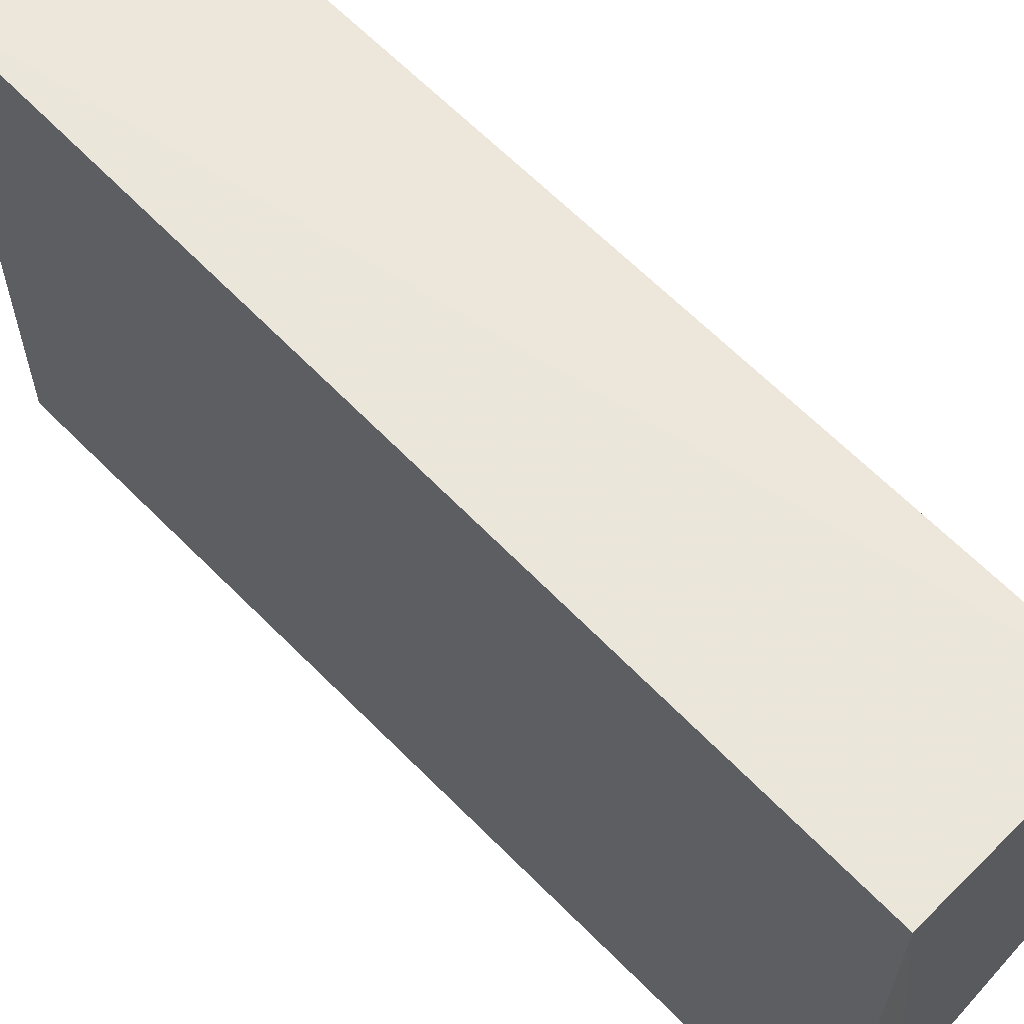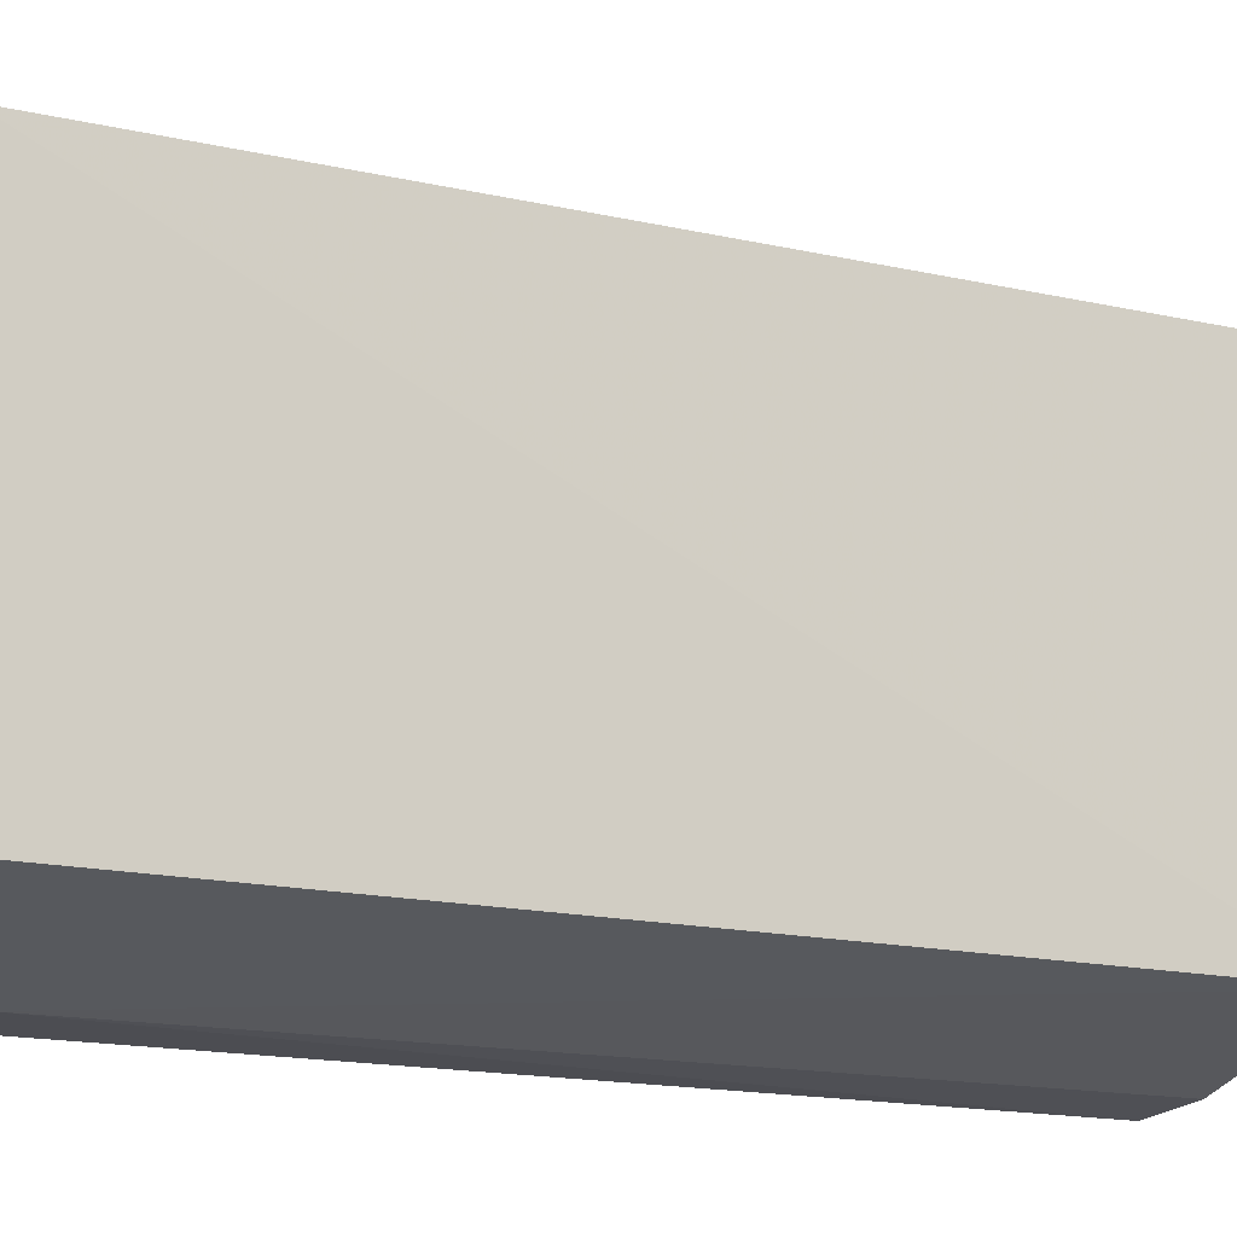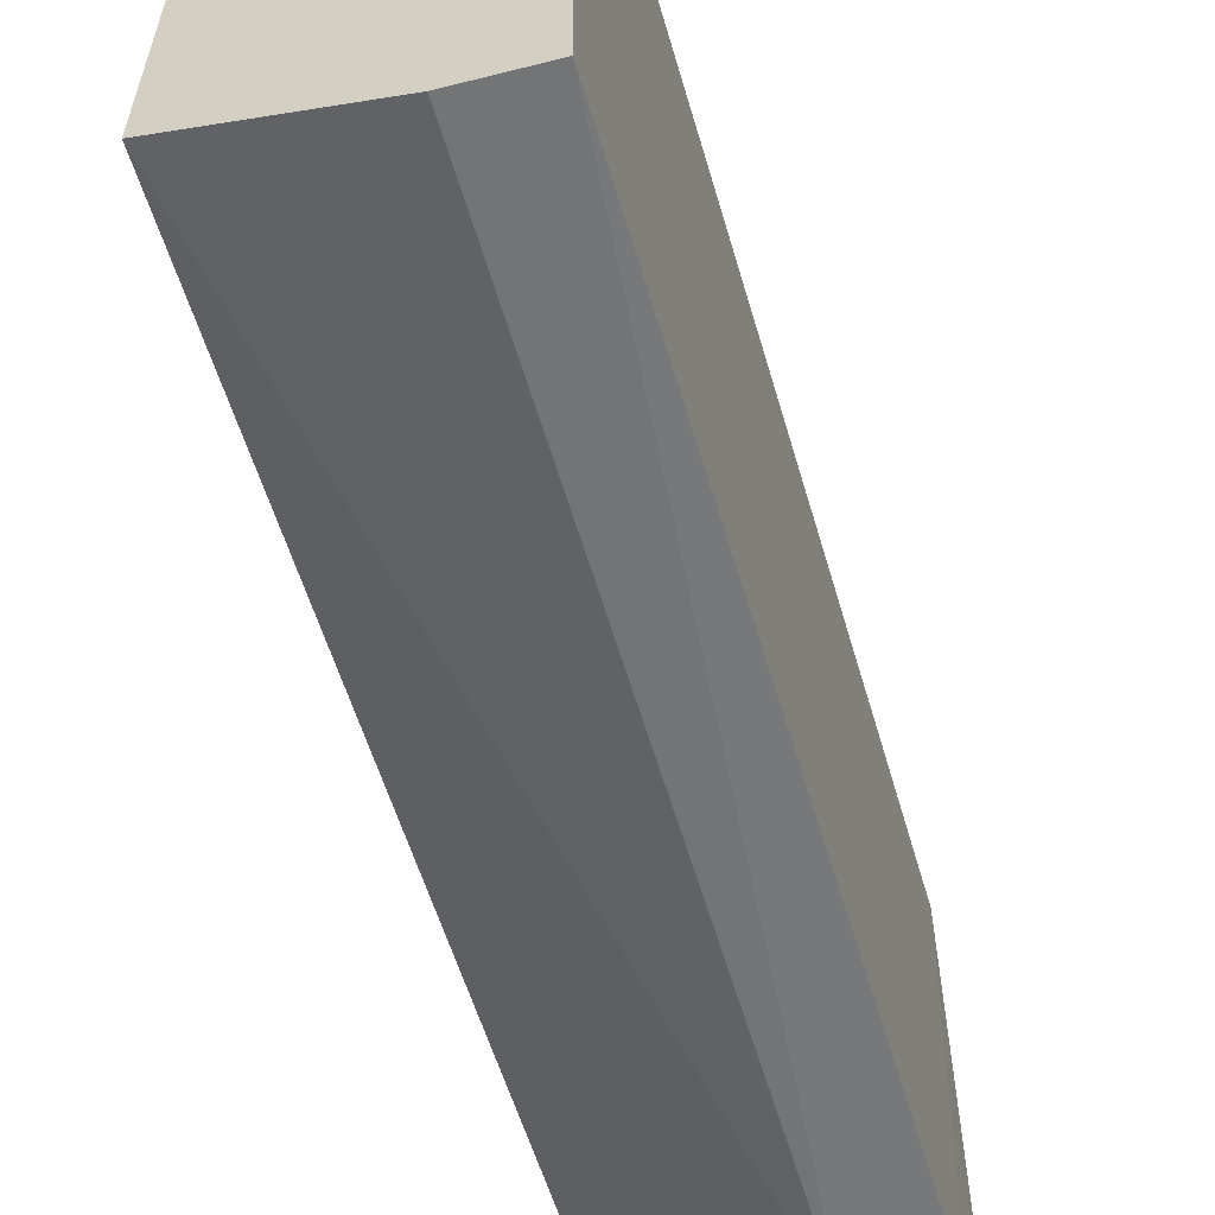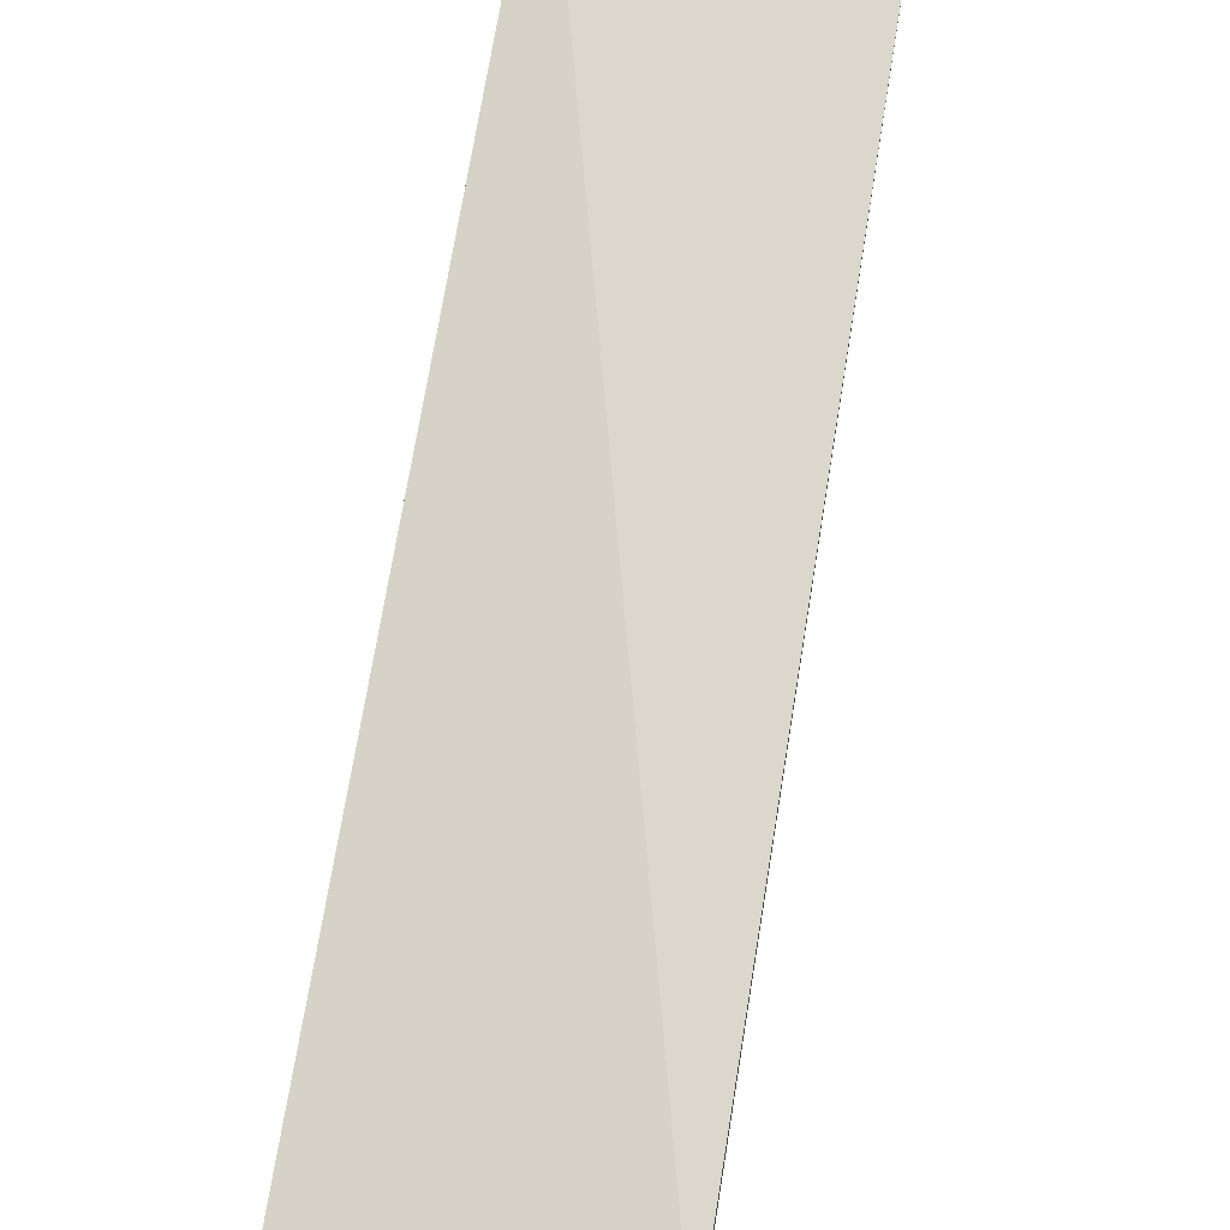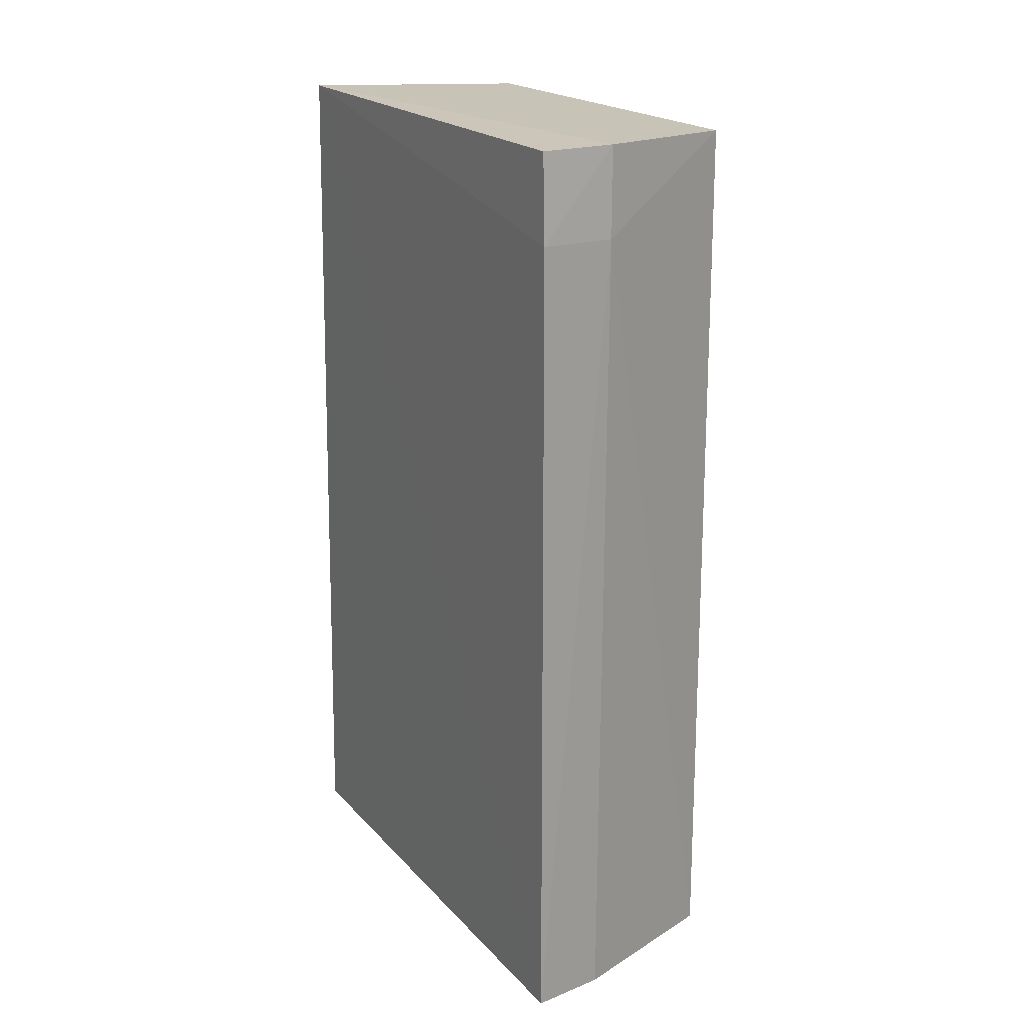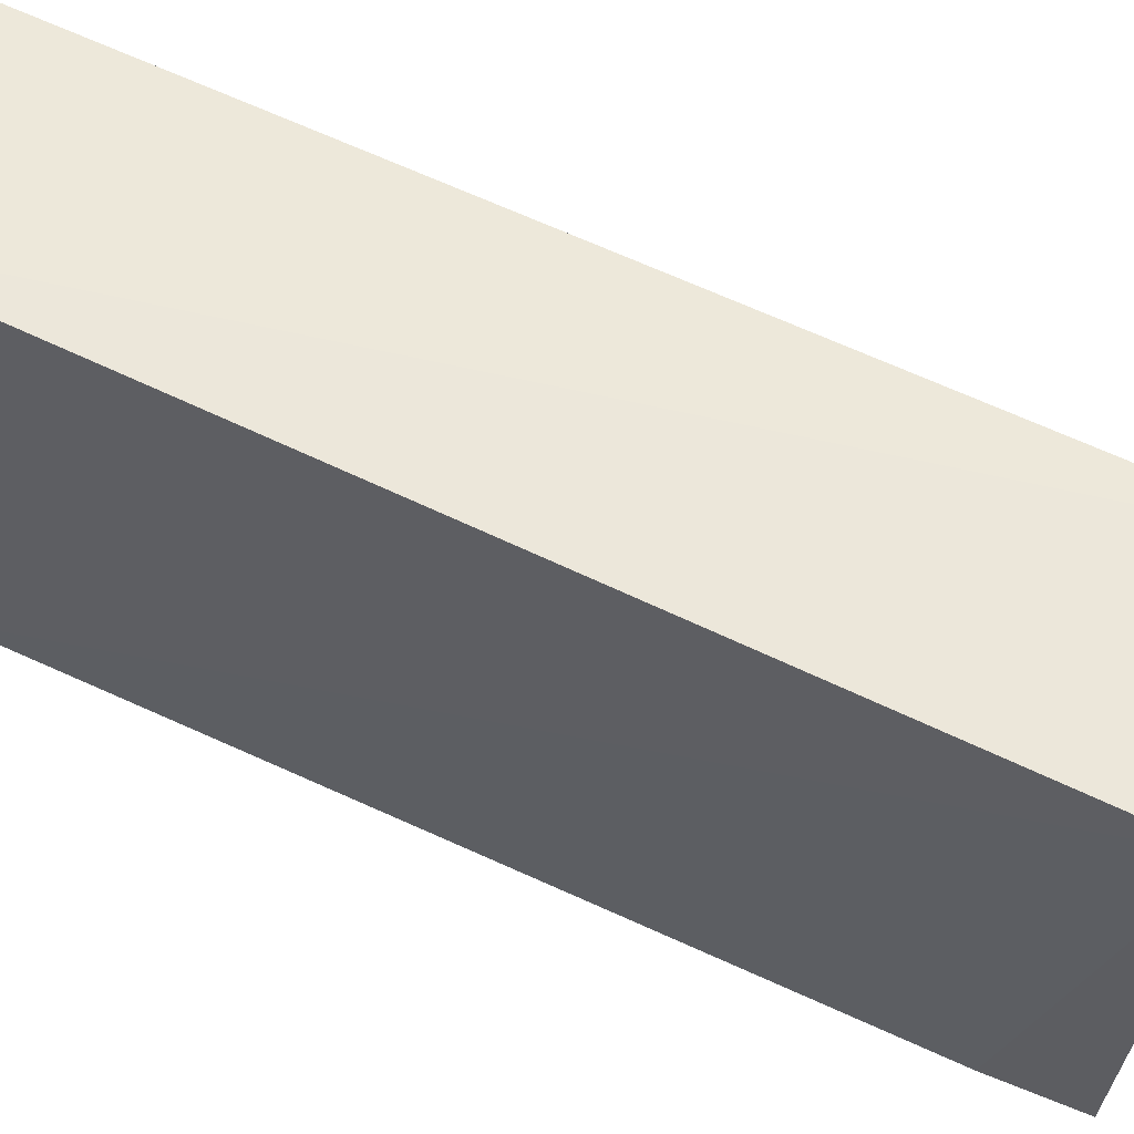
<metadata>
{"format":"obj","ext":"obj","renderer":"f3d","projection":"perspective","resolution":1024,"background":"white","views":[{"elev":62.0,"azim":136.0,"up":"+Z"},{"elev":-14.7,"azim":-117.7,"up":"+Z"},{"elev":-58.4,"azim":16.5,"up":"+Z"},{"elev":72.3,"azim":9.3,"up":"+Z"},{"elev":20.7,"azim":149.9,"up":"+Y"},{"elev":63.5,"azim":115.2,"up":"+Z"}]}
</metadata>
<code>
v -0.06158 0.05938 0.01467
v -0.06155 0.03431 0.01545
v -0.06143 0.0343 0.0008371
v -0.06364 0.05933 0.001207
v -0.06782 0.05913 0.01371
v -0.06156 0.05933 0.0012
v -0.06786 0.05916 0.002557
v -0.0615 0.05695 0.00102
v -0.06792 0.03432 0.002415
v -0.06356 0.05691 0.001078
v -0.06781 0.0343 0.01401
v -0.06344 0.0343 0.001029
f 1 2 3
f 5 2 1
f 6 4 1
f 7 5 1
f 7 1 4
f 8 6 1
f 8 1 3
f 8 4 6
f 9 5 7
f 10 8 3
f 10 4 8
f 10 9 7
f 10 7 4
f 11 9 3
f 11 3 2
f 11 2 5
f 11 5 9
f 12 10 3
f 12 3 9
f 12 9 10

</code>
